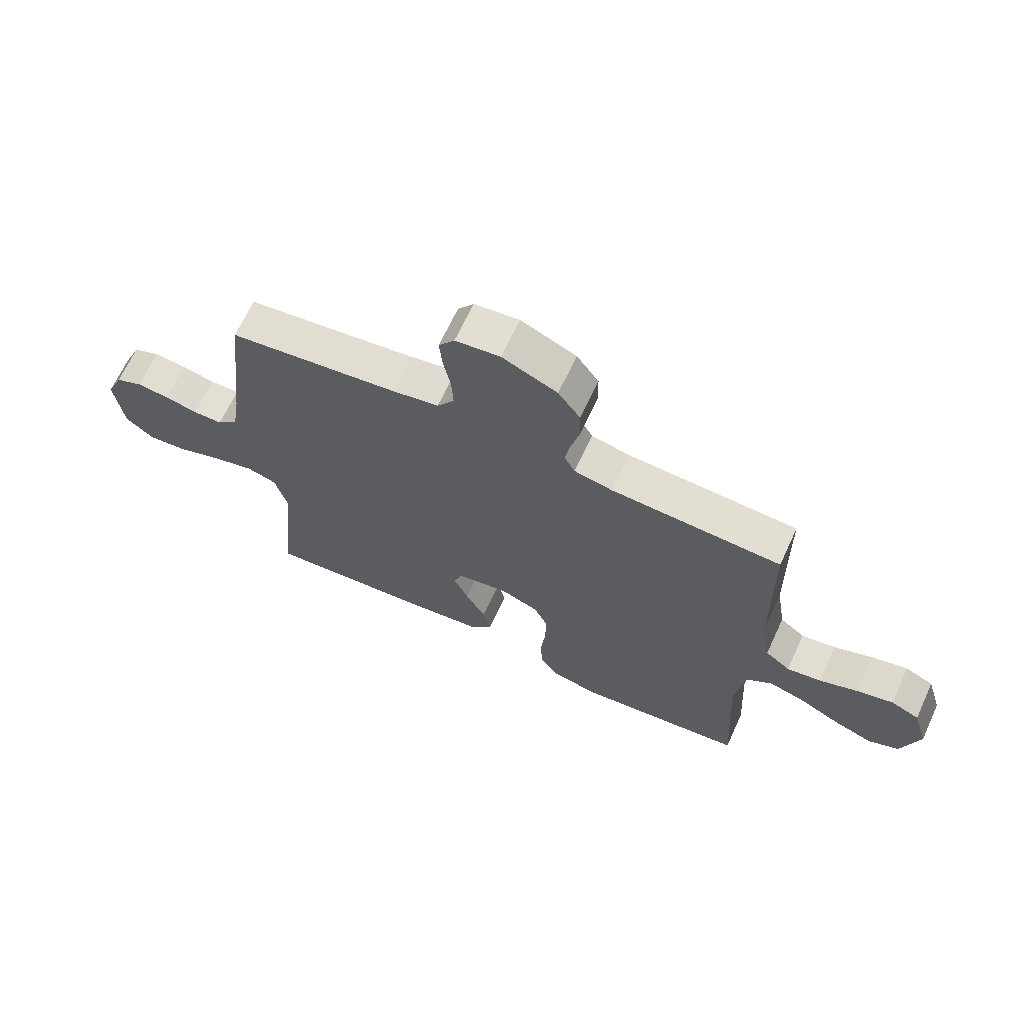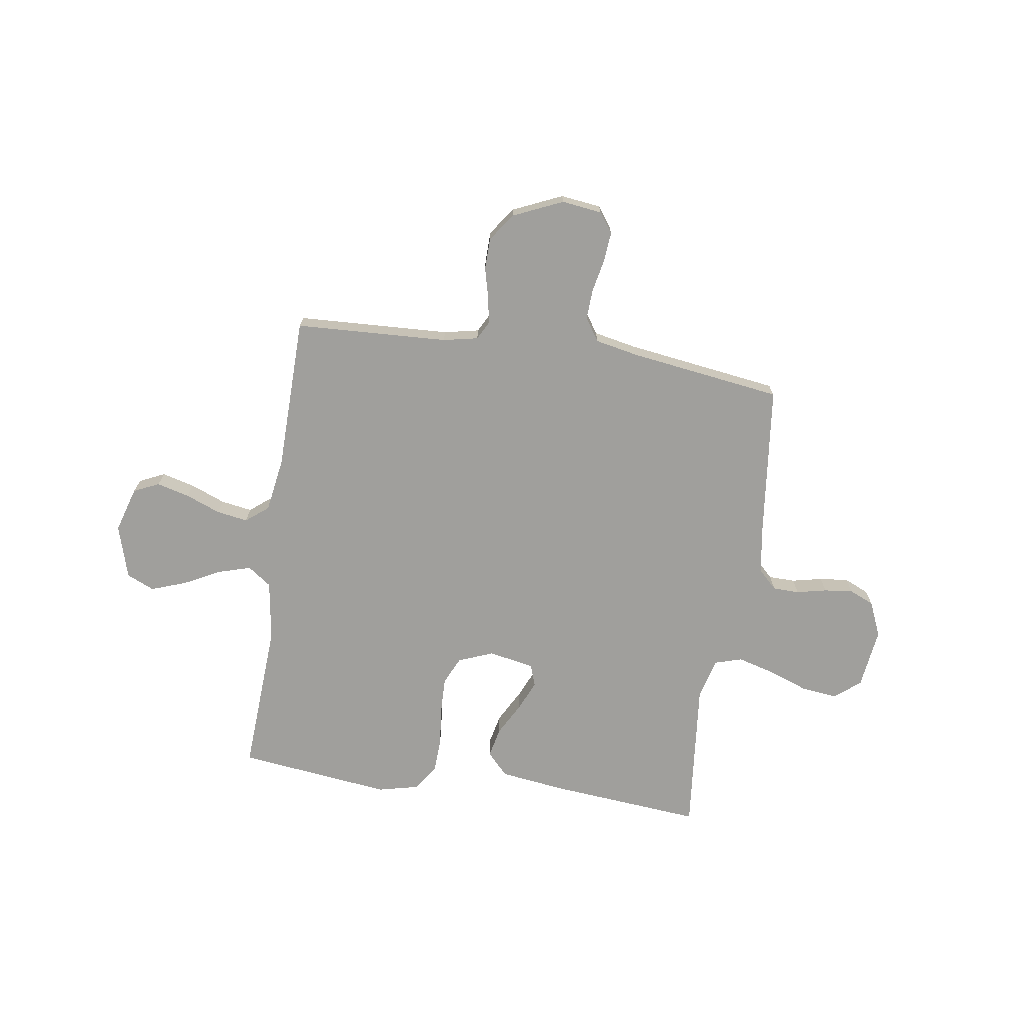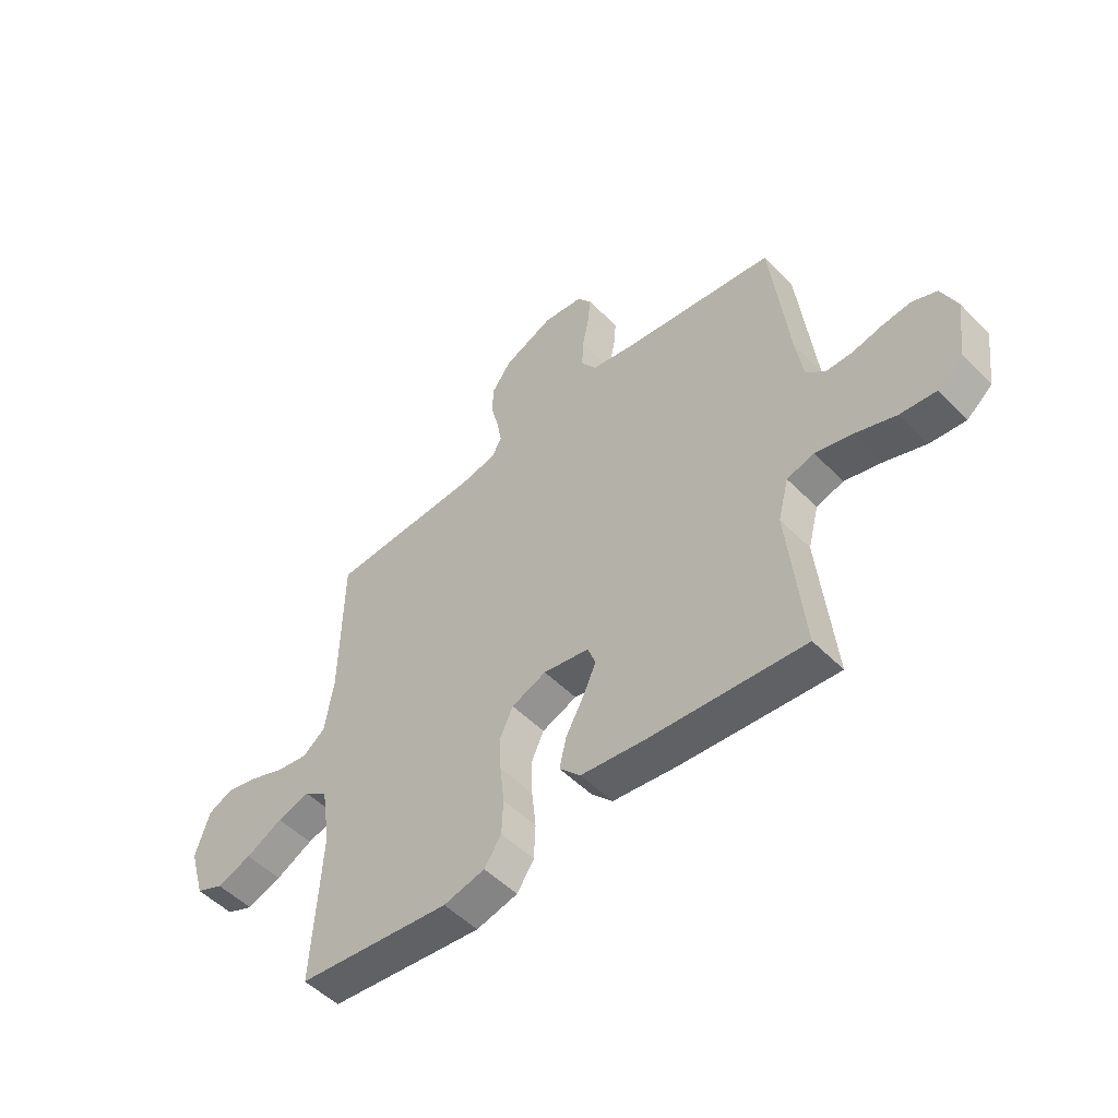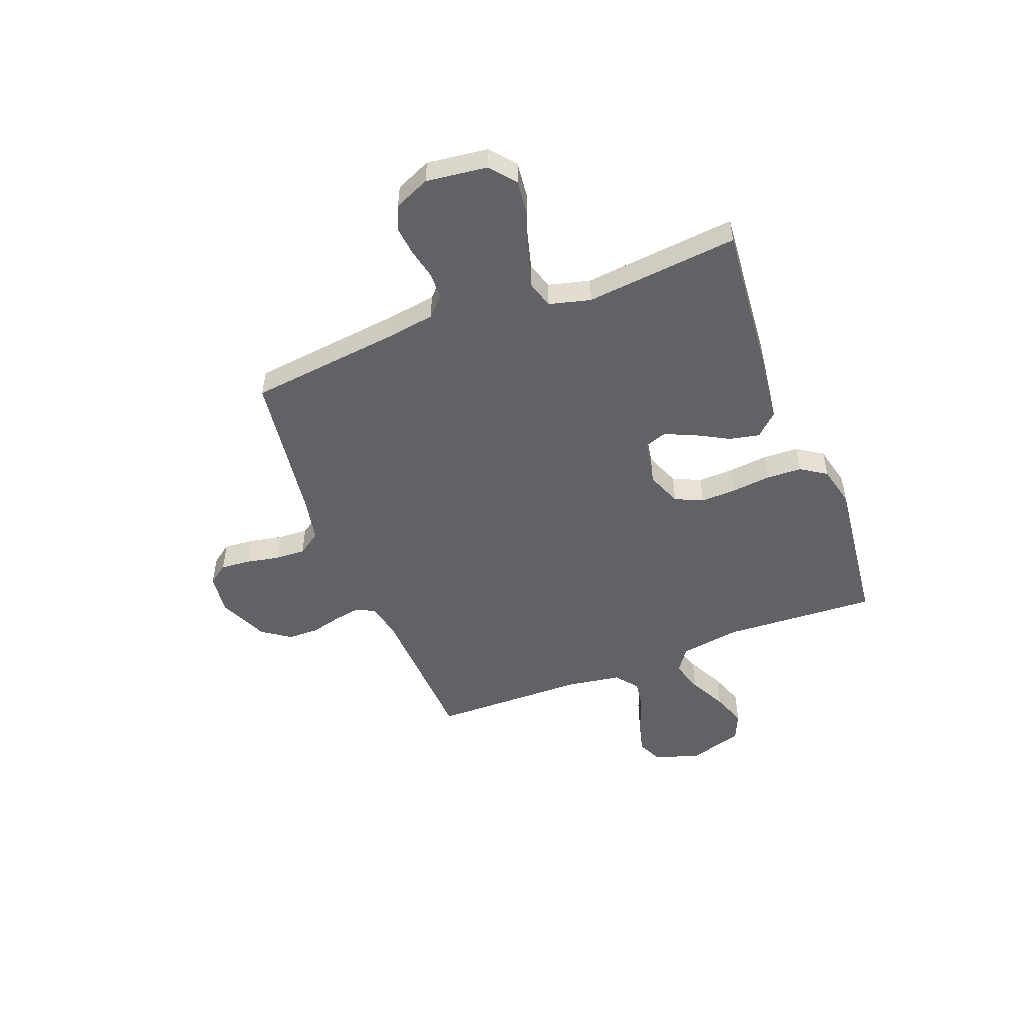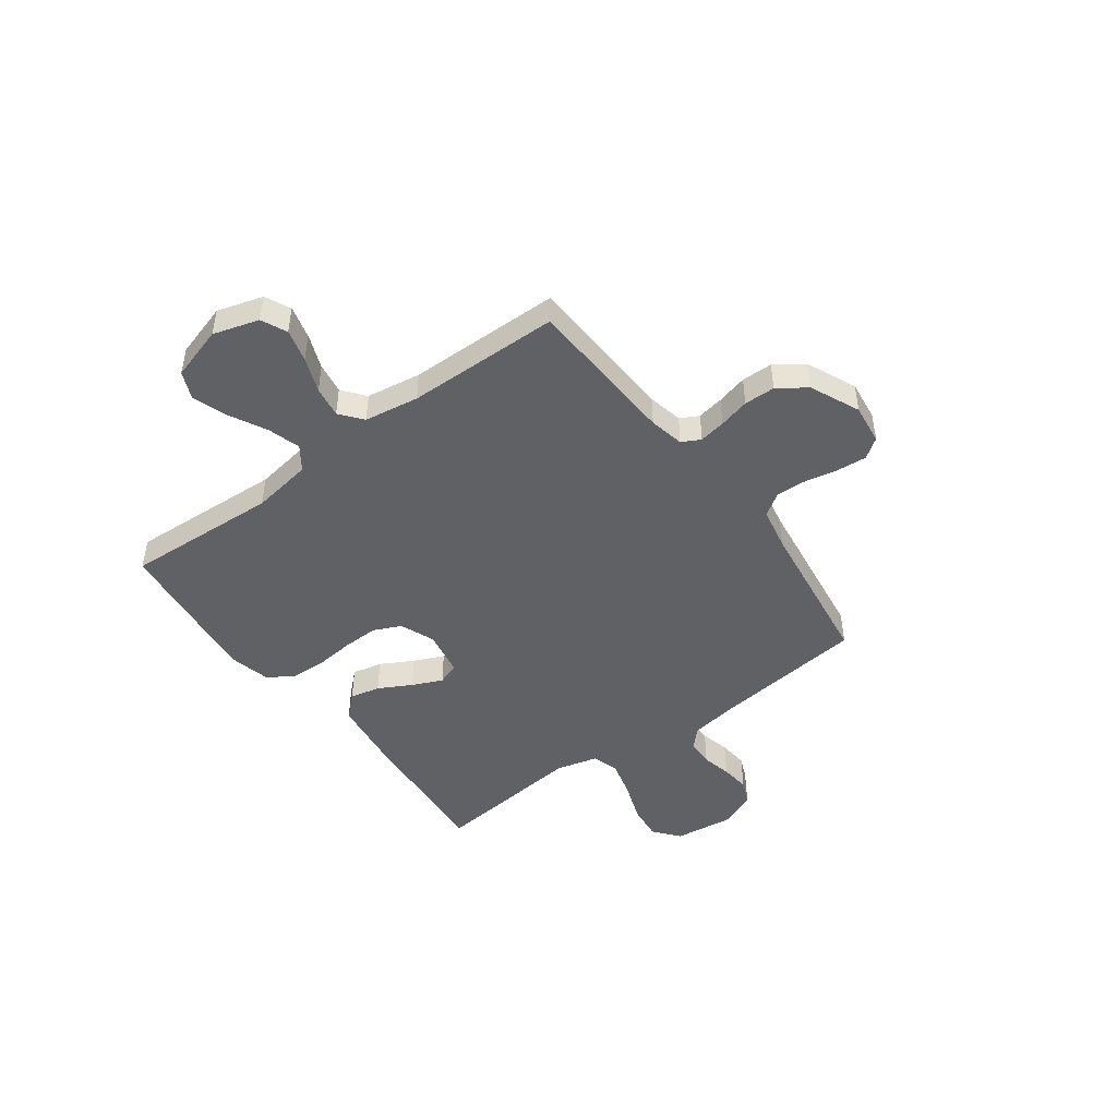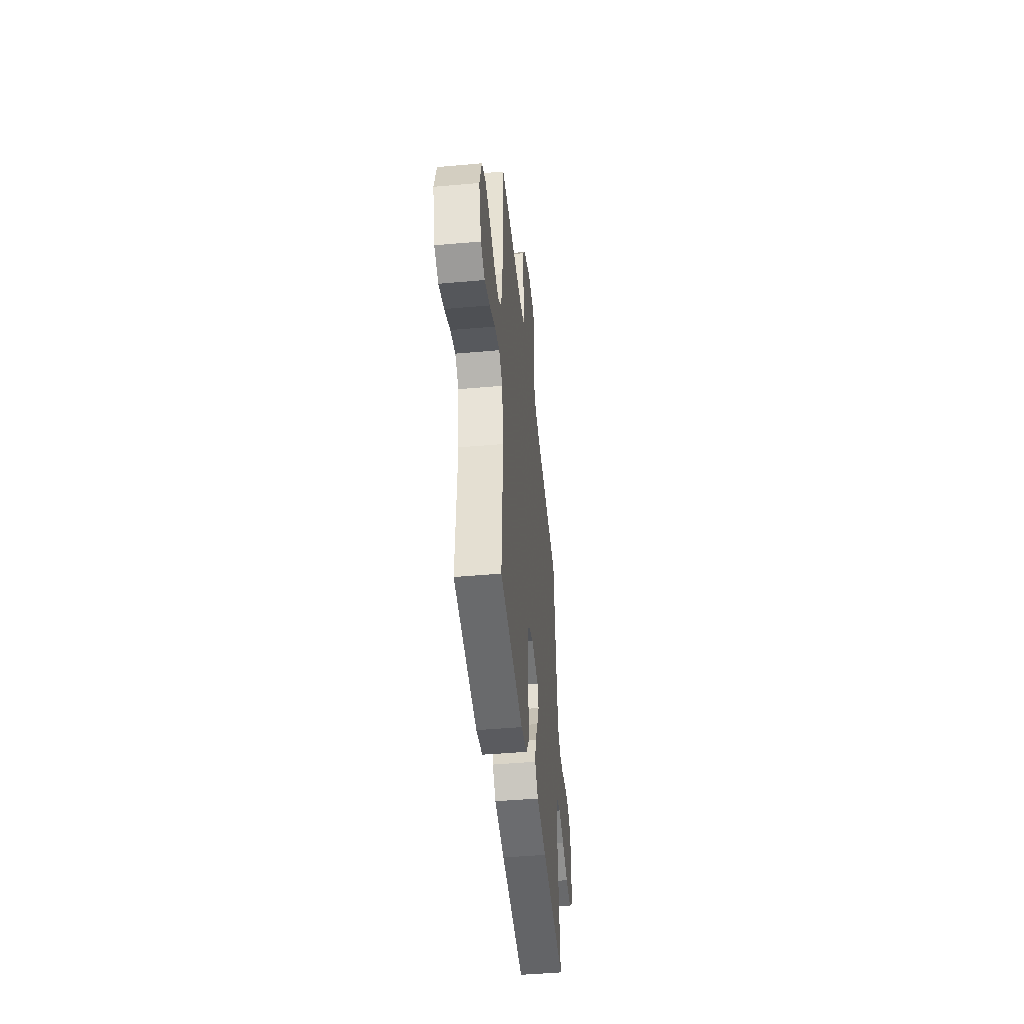
<metadata>
{"format":"obj","ext":"obj","renderer":"f3d","projection":"perspective","resolution":1024,"background":"white","views":[{"elev":67.2,"azim":-155.2,"up":"+Z"},{"elev":-71.2,"azim":-8.5,"up":"+Y"},{"elev":-51.9,"azim":42.8,"up":"+Z"},{"elev":-50.6,"azim":111.2,"up":"+Y"},{"elev":-46.9,"azim":-53.4,"up":"+Y"},{"elev":-46.2,"azim":-84.2,"up":"+Z"}]}
</metadata>
<code>
v 0.5 0.07 -0.5
v 0.2 0.07 -0.473
v 0.072 0.07 -0.456
v 0.031 0.07 -0.412
v 0.044 0.07 -0.353
v 0.079 0.07 -0.289
v 0.105 0.07 -0.23
v 0.09 0.07 -0.187
v 0 0.07 -0.17
v -0.068 0.07 -0.197
v -0.093 0.07 -0.251
v -0.091 0.07 -0.322
v -0.083 0.07 -0.398
v -0.086 0.07 -0.467
v -0.119 0.07 -0.517
v -0.2 0.07 -0.536
v -0.5 0.07 -0.5
v -0.483 0.07 -0.2
v -0.501 0.07 -0.082
v -0.547 0.07 -0.049
v -0.611 0.07 -0.068
v -0.683 0.07 -0.105
v -0.751 0.07 -0.129
v -0.805 0.07 -0.105
v -0.836 0.07 0
v -0.809 0.07 0.089
v -0.759 0.07 0.112
v -0.695 0.07 0.095
v -0.627 0.07 0.068
v -0.566 0.07 0.058
v -0.522 0.07 0.093
v -0.505 0.07 0.2
v -0.5 0.07 0.5
v -0.2 0.07 0.514
v -0.132 0.07 0.528
v -0.113 0.07 0.564
v -0.122 0.07 0.616
v -0.137 0.07 0.676
v -0.136 0.07 0.737
v -0.097 0.07 0.792
v 0 0.07 0.835
v 0.079 0.07 0.825
v 0.107 0.07 0.786
v 0.102 0.07 0.728
v 0.089 0.07 0.664
v 0.086 0.07 0.604
v 0.116 0.07 0.559
v 0.2 0.07 0.542
v 0.5 0.07 0.5
v 0.534 0.07 0.2
v 0.548 0.07 0.108
v 0.585 0.07 0.072
v 0.637 0.07 0.071
v 0.696 0.07 0.084
v 0.753 0.07 0.09
v 0.801 0.07 0.069
v 0.831 0.07 0
v 0.816 0.07 -0.119
v 0.766 0.07 -0.16
v 0.696 0.07 -0.152
v 0.617 0.07 -0.123
v 0.544 0.07 -0.103
v 0.491 0.07 -0.119
v 0.47 0.07 -0.2
v 0.5 0 -0.5
v 0.2 0 -0.473
v 0.072 0 -0.456
v 0.031 0 -0.412
v 0.044 0 -0.353
v 0.079 0 -0.289
v 0.105 0 -0.23
v 0.09 0 -0.187
v 0 0 -0.17
v -0.068 0 -0.197
v -0.093 0 -0.251
v -0.091 0 -0.322
v -0.083 0 -0.398
v -0.086 0 -0.467
v -0.119 0 -0.517
v -0.2 0 -0.536
v -0.5 0 -0.5
v -0.483 0 -0.2
v -0.501 0 -0.082
v -0.547 0 -0.049
v -0.611 0 -0.068
v -0.683 0 -0.105
v -0.751 0 -0.129
v -0.805 0 -0.105
v -0.836 0 0
v -0.809 0 0.089
v -0.759 0 0.112
v -0.695 0 0.095
v -0.627 0 0.068
v -0.566 0 0.058
v -0.522 0 0.093
v -0.505 0 0.2
v -0.5 0 0.5
v -0.2 0 0.514
v -0.132 0 0.528
v -0.113 0 0.564
v -0.122 0 0.616
v -0.137 0 0.676
v -0.136 0 0.737
v -0.097 0 0.792
v 0 0 0.835
v 0.079 0 0.825
v 0.107 0 0.786
v 0.102 0 0.728
v 0.089 0 0.664
v 0.086 0 0.604
v 0.116 0 0.559
v 0.2 0 0.542
v 0.5 0 0.5
v 0.534 0 0.2
v 0.548 0 0.108
v 0.585 0 0.072
v 0.637 0 0.071
v 0.696 0 0.084
v 0.753 0 0.09
v 0.801 0 0.069
v 0.831 0 0
v 0.816 0 -0.119
v 0.766 0 -0.16
v 0.696 0 -0.152
v 0.617 0 -0.123
v 0.544 0 -0.103
v 0.491 0 -0.119
v 0.47 0 -0.2
f 59 60 61
f 58 59 61
f 57 58 61
f 56 57 61
f 55 56 61
f 54 55 61
f 53 54 61
f 52 53 61 62
f 51 52 62 63
f 48 49 50
f 51 63 64
f 50 51 64
f 48 50 64
f 47 48 64
f 43 44 45
f 42 43 45
f 41 42 45
f 40 41 45
f 39 40 45
f 38 39 45
f 37 38 45
f 36 37 45 46
f 64 1 2
f 47 64 2
f 46 47 2
f 36 46 2
f 35 36 2
f 27 28 29
f 26 27 29
f 25 26 29
f 24 25 29
f 23 24 29
f 22 23 29
f 21 22 29
f 20 21 29 30
f 19 20 30 31
f 16 17 18
f 15 16 18
f 14 15 18
f 13 14 18
f 12 13 18
f 19 31 32
f 18 19 32
f 12 18 32
f 11 12 32
f 4 5 6
f 3 4 6
f 2 3 6
f 2 6 7
f 35 2 7 8
f 32 33 34
f 11 32 34
f 10 11 34
f 9 10 34 35
f 8 9 35
f 125 124 123
f 125 123 122
f 125 122 121
f 125 121 120
f 125 120 119
f 125 119 118
f 125 118 117
f 126 125 117 116
f 127 126 116 115
f 114 113 112
f 128 127 115
f 128 115 114
f 128 114 112
f 128 112 111
f 109 108 107
f 109 107 106
f 109 106 105
f 109 105 104
f 109 104 103
f 109 103 102
f 109 102 101
f 110 109 101 100
f 66 65 128
f 66 128 111
f 66 111 110
f 66 110 100
f 66 100 99
f 93 92 91
f 93 91 90
f 93 90 89
f 93 89 88
f 93 88 87
f 93 87 86
f 93 86 85
f 94 93 85 84
f 95 94 84 83
f 82 81 80
f 82 80 79
f 82 79 78
f 82 78 77
f 82 77 76
f 96 95 83
f 96 83 82
f 96 82 76
f 96 76 75
f 70 69 68
f 70 68 67
f 70 67 66
f 71 70 66
f 72 71 66 99
f 98 97 96
f 98 96 75
f 98 75 74
f 99 98 74 73
f 99 73 72
f 1 65 66 2
f 2 66 67 3
f 3 67 68 4
f 4 68 69 5
f 5 69 70 6
f 6 70 71 7
f 7 71 72 8
f 8 72 73 9
f 9 73 74 10
f 10 74 75 11
f 11 75 76 12
f 12 76 77 13
f 13 77 78 14
f 14 78 79 15
f 15 79 80 16
f 16 80 81 17
f 17 81 82 18
f 18 82 83 19
f 19 83 84 20
f 20 84 85 21
f 21 85 86 22
f 22 86 87 23
f 23 87 88 24
f 24 88 89 25
f 25 89 90 26
f 26 90 91 27
f 27 91 92 28
f 28 92 93 29
f 29 93 94 30
f 30 94 95 31
f 31 95 96 32
f 32 96 97 33
f 33 97 98 34
f 34 98 99 35
f 35 99 100 36
f 36 100 101 37
f 37 101 102 38
f 38 102 103 39
f 39 103 104 40
f 40 104 105 41
f 41 105 106 42
f 42 106 107 43
f 43 107 108 44
f 44 108 109 45
f 45 109 110 46
f 46 110 111 47
f 47 111 112 48
f 48 112 113 49
f 49 113 114 50
f 50 114 115 51
f 51 115 116 52
f 52 116 117 53
f 53 117 118 54
f 54 118 119 55
f 55 119 120 56
f 56 120 121 57
f 57 121 122 58
f 58 122 123 59
f 59 123 124 60
f 60 124 125 61
f 61 125 126 62
f 62 126 127 63
f 63 127 128 64
f 64 128 65 1

</code>
